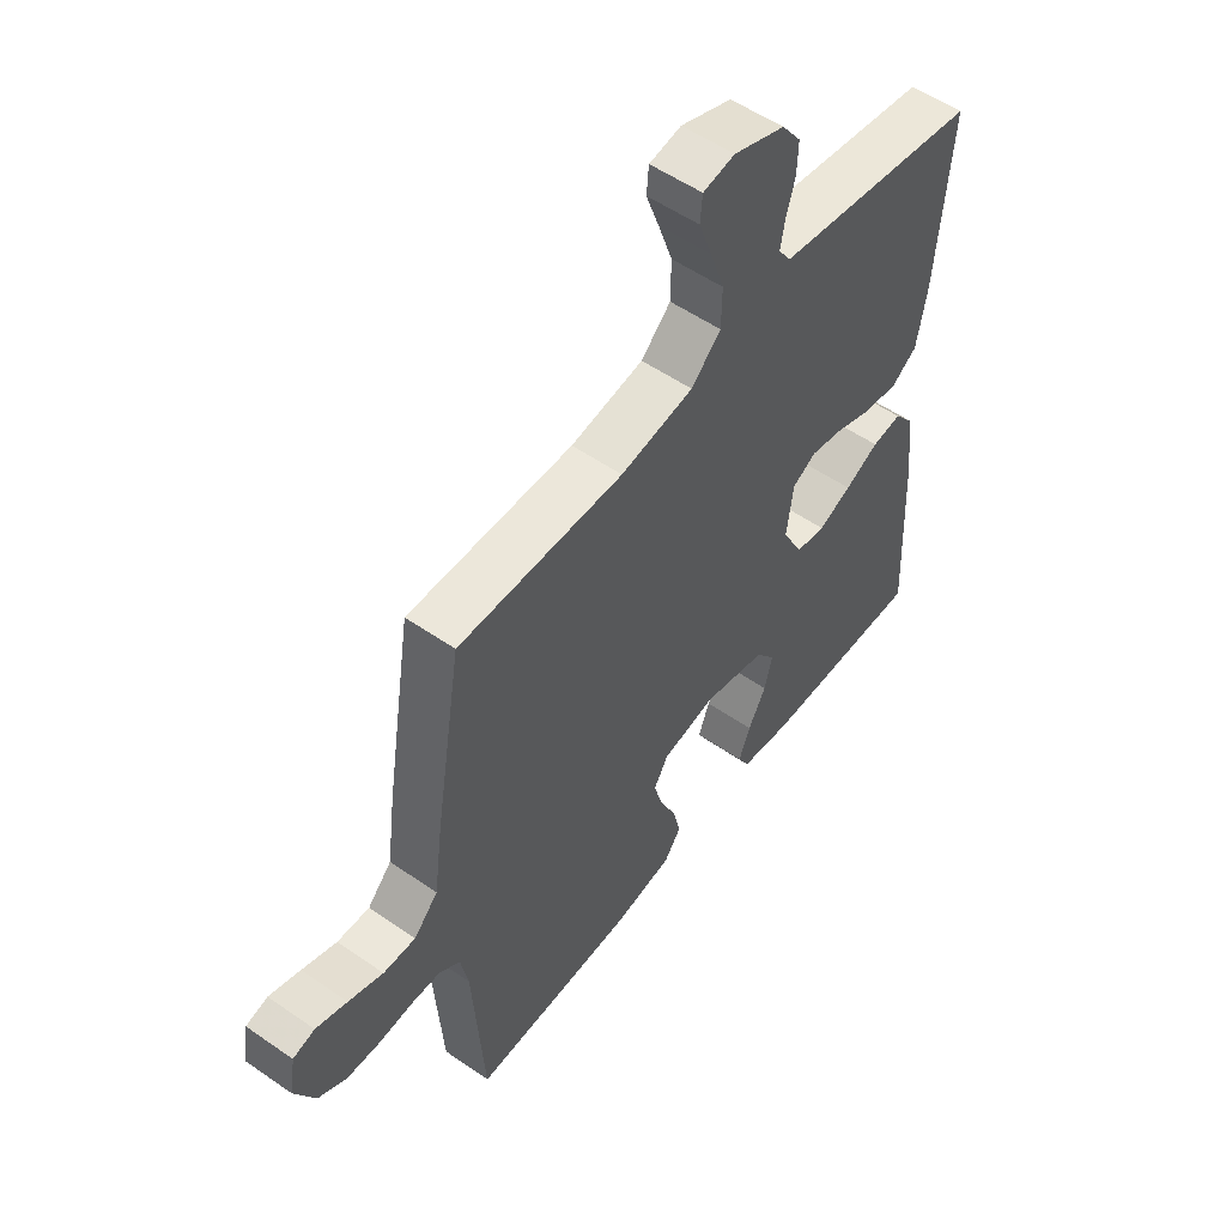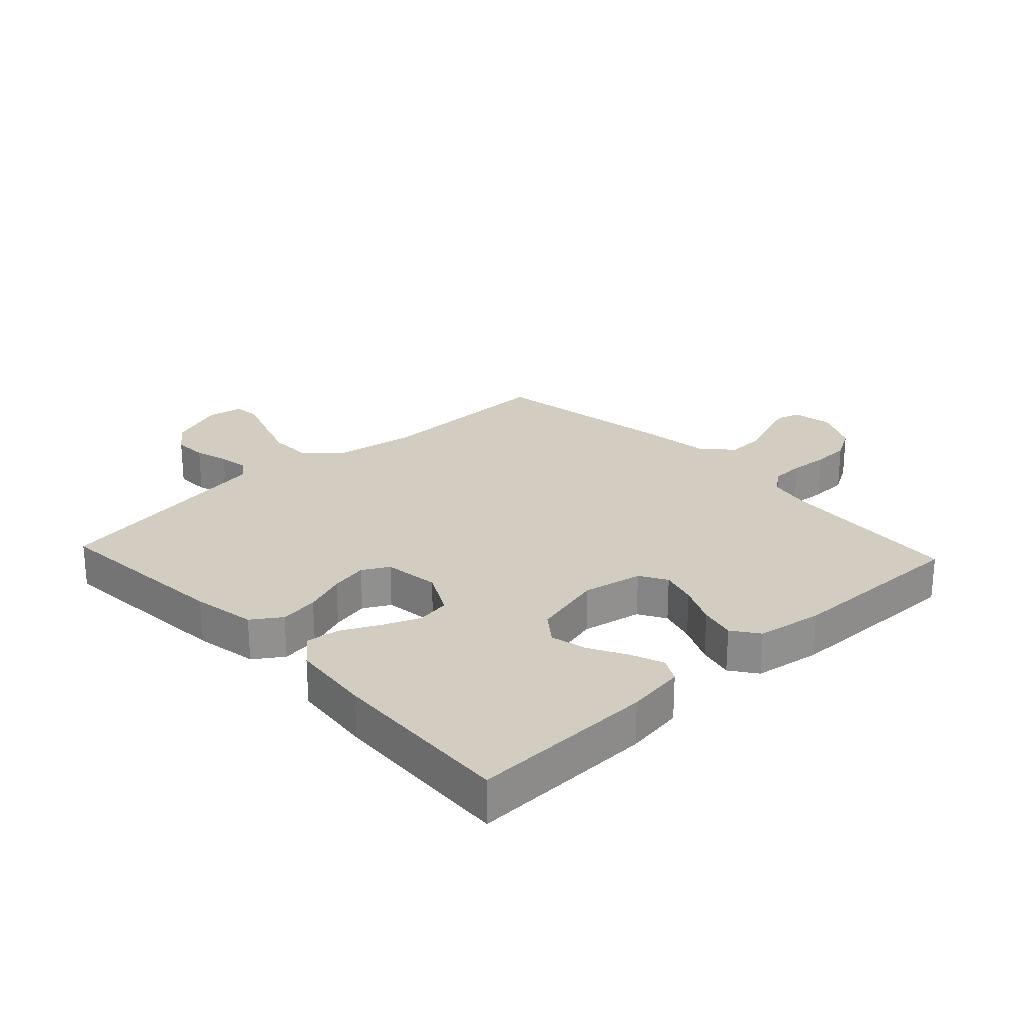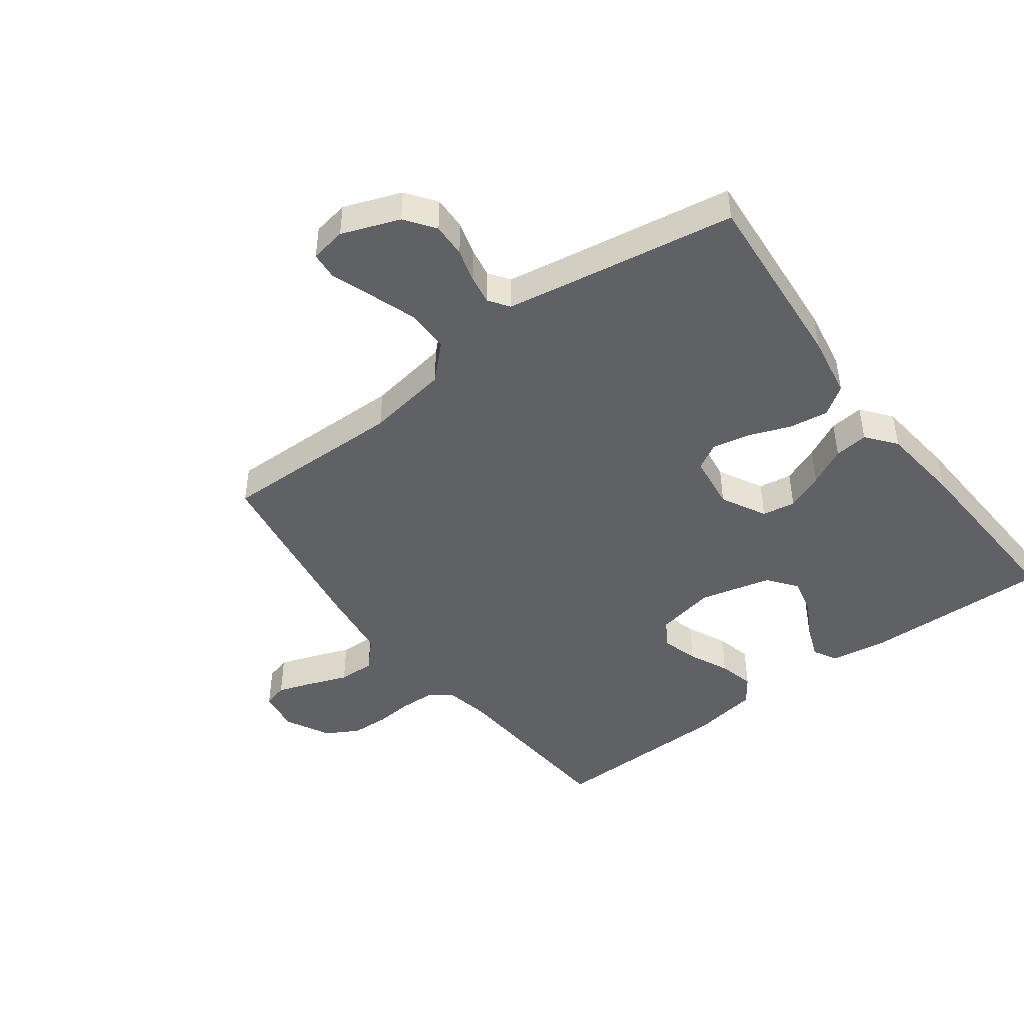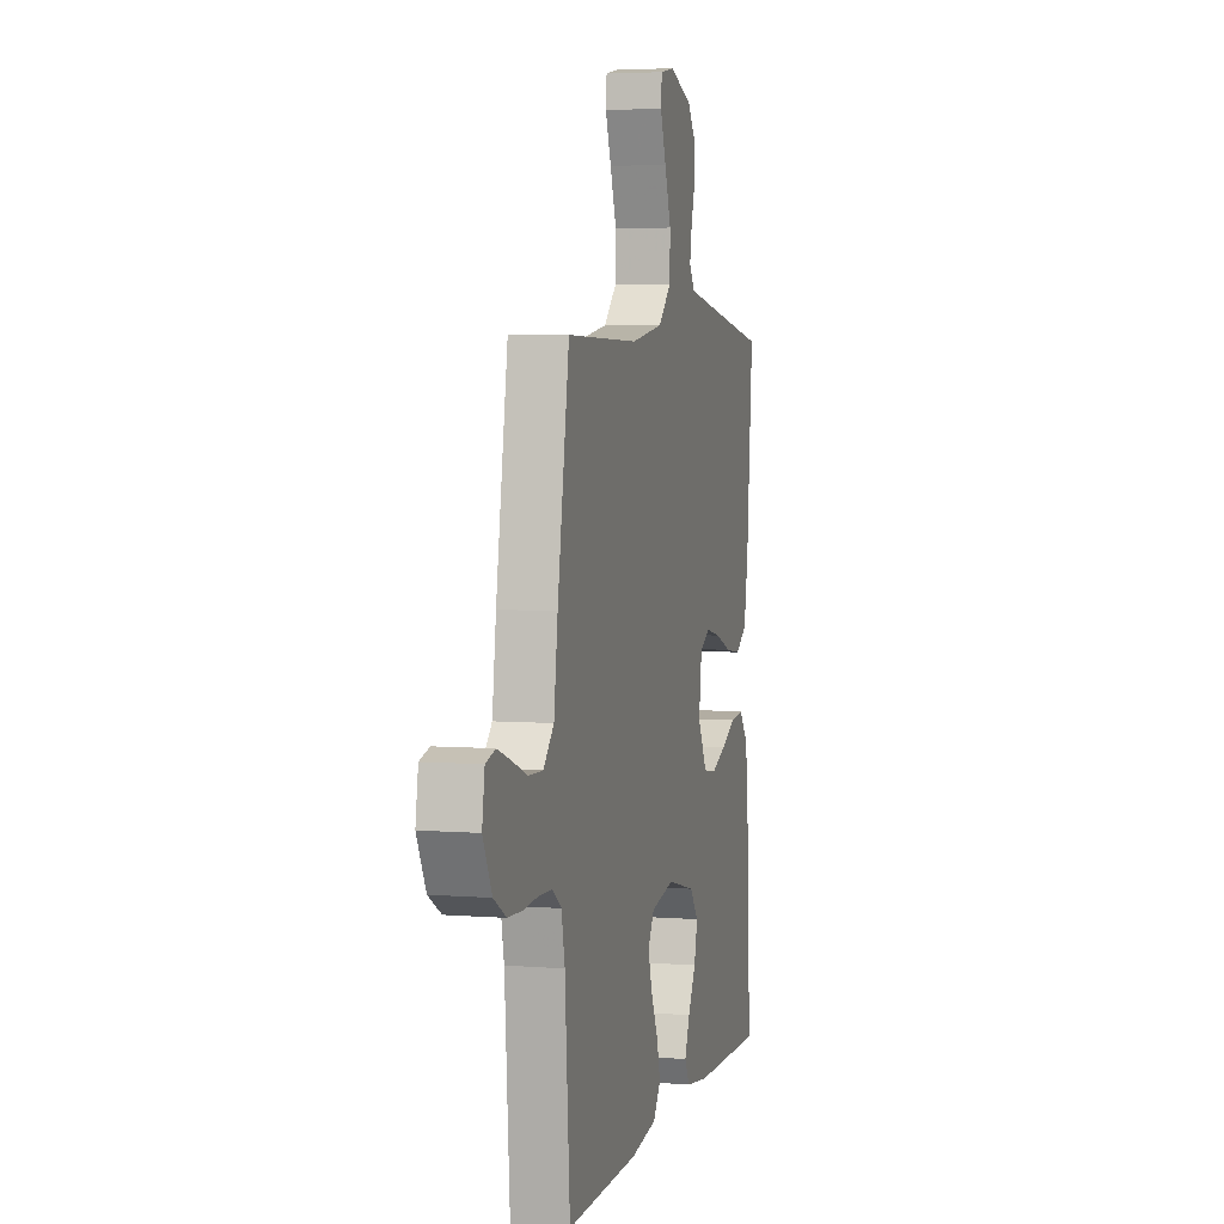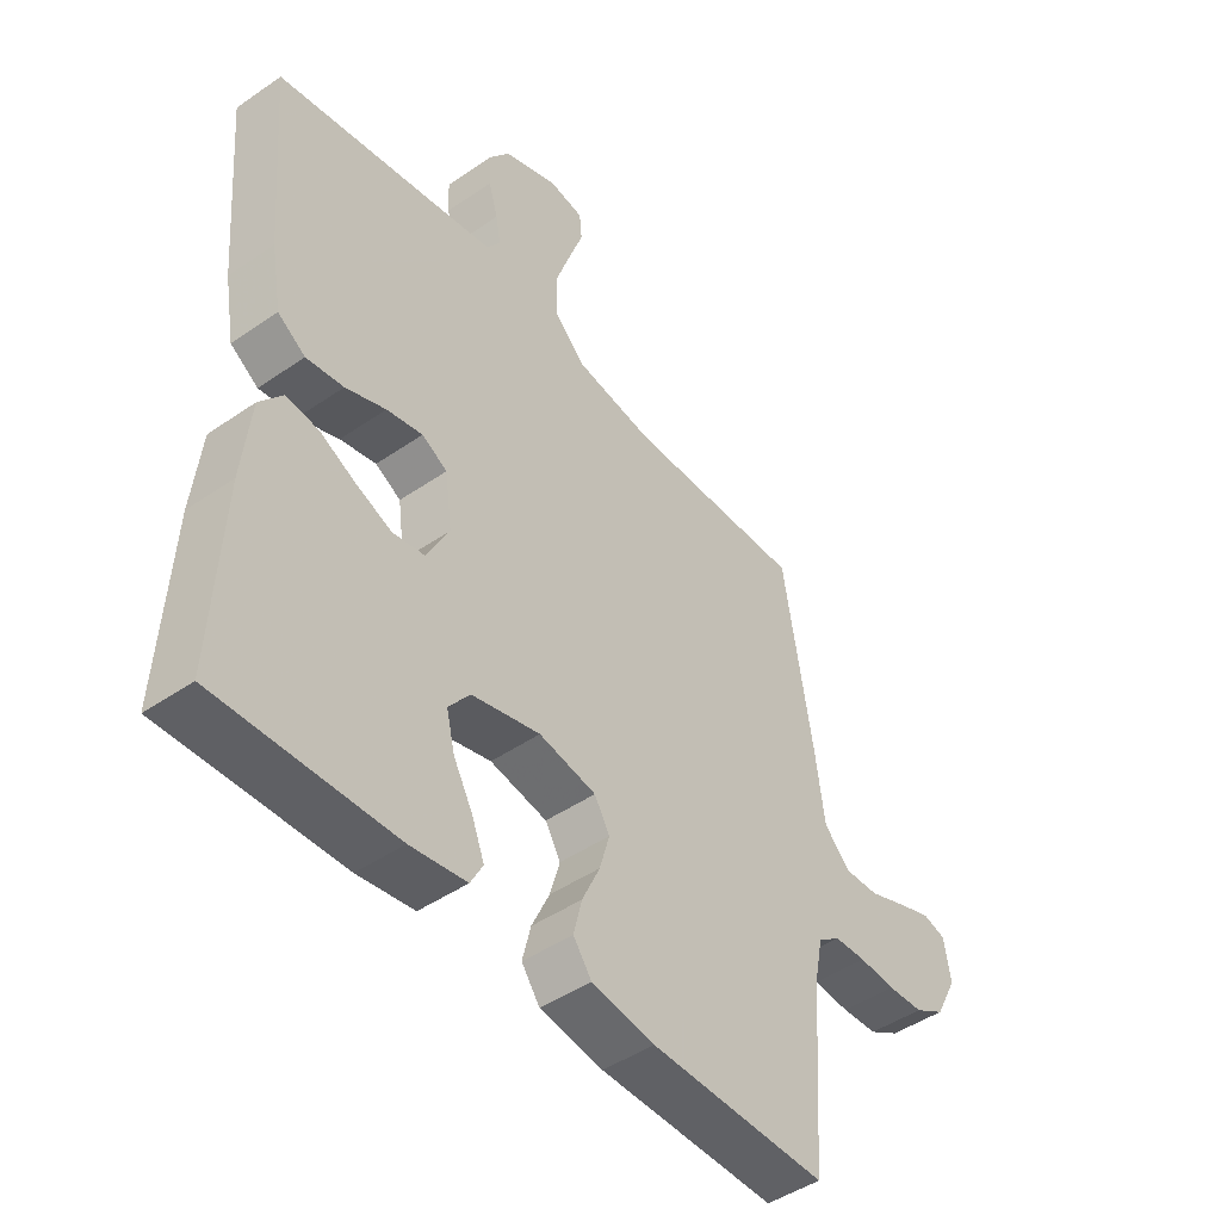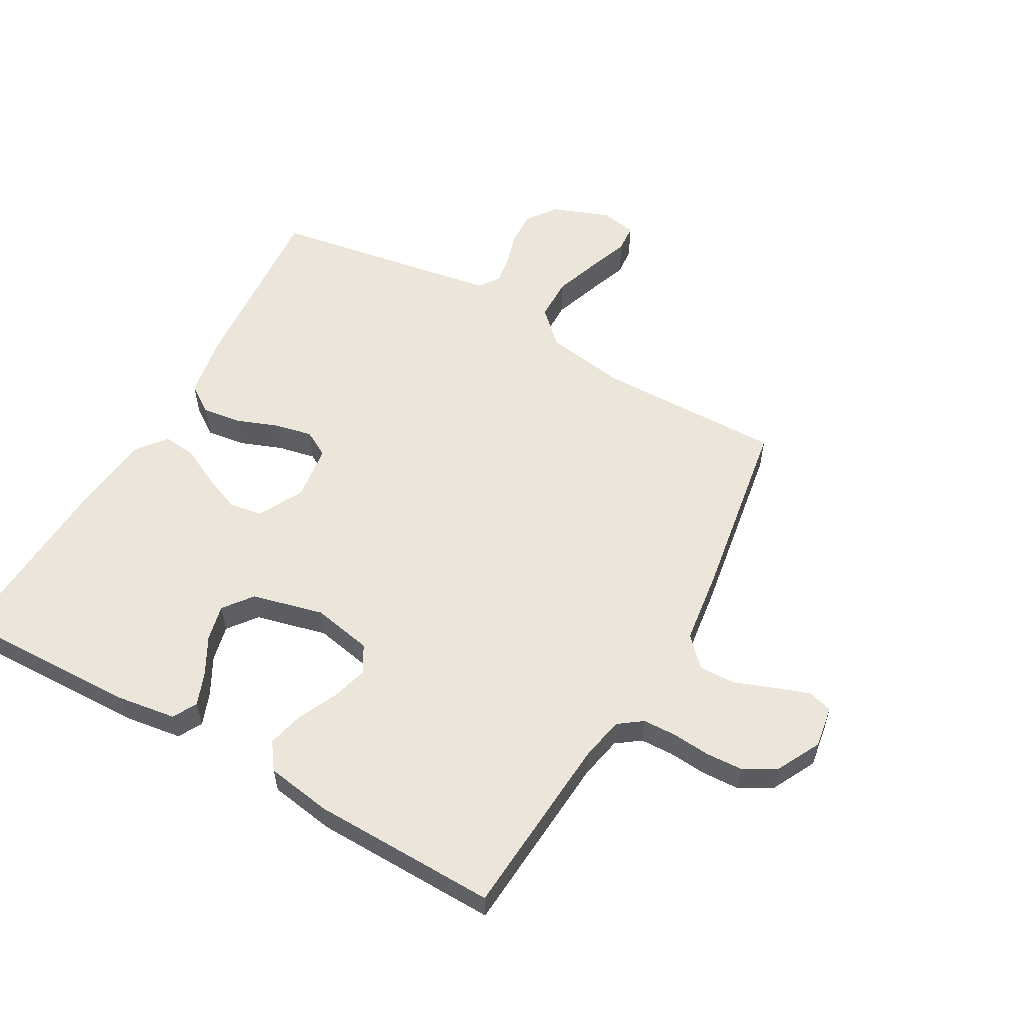
<metadata>
{"format":"obj","ext":"obj","renderer":"f3d","projection":"perspective","resolution":1024,"background":"white","views":[{"elev":54.2,"azim":-53.6,"up":"+Z"},{"elev":24.6,"azim":137.0,"up":"+Y"},{"elev":-45.5,"azim":36.9,"up":"+Y"},{"elev":4.7,"azim":-75.8,"up":"+Z"},{"elev":-46.3,"azim":128.2,"up":"+Z"},{"elev":56.6,"azim":-150.4,"up":"+Y"}]}
</metadata>
<code>
v -0.5 0.07 0.5
v -0.2 0.07 0.495
v -0.067 0.07 0.516
v -0.013 0.07 0.568
v -0.012 0.07 0.638
v -0.038 0.07 0.714
v -0.062 0.07 0.781
v -0.058 0.07 0.826
v 0 0.07 0.836
v 0.093 0.07 0.801
v 0.128 0.07 0.753
v 0.126 0.07 0.698
v 0.11 0.07 0.643
v 0.102 0.07 0.596
v 0.125 0.07 0.563
v 0.2 0.07 0.55
v 0.5 0.07 0.5
v 0.475 0.07 0.2
v 0.457 0.07 0.098
v 0.41 0.07 0.066
v 0.347 0.07 0.075
v 0.279 0.07 0.101
v 0.218 0.07 0.114
v 0.175 0.07 0.09
v 0.163 0.07 0
v 0.201 0.07 -0.073
v 0.255 0.07 -0.082
v 0.316 0.07 -0.057
v 0.378 0.07 -0.026
v 0.433 0.07 -0.02
v 0.471 0.07 -0.068
v 0.485 0.07 -0.2
v 0.5 0.07 -0.5
v 0.2 0.07 -0.492
v 0.105 0.07 -0.478
v 0.084 0.07 -0.439
v 0.105 0.07 -0.385
v 0.138 0.07 -0.325
v 0.152 0.07 -0.266
v 0.116 0.07 -0.219
v 0 0.07 -0.19
v -0.097 0.07 -0.209
v -0.123 0.07 -0.253
v -0.106 0.07 -0.312
v -0.076 0.07 -0.377
v -0.062 0.07 -0.435
v -0.093 0.07 -0.478
v -0.2 0.07 -0.495
v -0.5 0.07 -0.5
v -0.521 0.07 -0.2
v -0.535 0.07 -0.13
v -0.573 0.07 -0.102
v -0.627 0.07 -0.1
v -0.689 0.07 -0.105
v -0.75 0.07 -0.102
v -0.802 0.07 -0.072
v -0.839 0.07 0
v -0.828 0.07 0.068
v -0.788 0.07 0.079
v -0.731 0.07 0.059
v -0.668 0.07 0.035
v -0.609 0.07 0.033
v -0.565 0.07 0.079
v -0.549 0.07 0.2
v -0.5 0 0.5
v -0.2 0 0.495
v -0.067 0 0.516
v -0.013 0 0.568
v -0.012 0 0.638
v -0.038 0 0.714
v -0.062 0 0.781
v -0.058 0 0.826
v 0 0 0.836
v 0.093 0 0.801
v 0.128 0 0.753
v 0.126 0 0.698
v 0.11 0 0.643
v 0.102 0 0.596
v 0.125 0 0.563
v 0.2 0 0.55
v 0.5 0 0.5
v 0.475 0 0.2
v 0.457 0 0.098
v 0.41 0 0.066
v 0.347 0 0.075
v 0.279 0 0.101
v 0.218 0 0.114
v 0.175 0 0.09
v 0.163 0 0
v 0.201 0 -0.073
v 0.255 0 -0.082
v 0.316 0 -0.057
v 0.378 0 -0.026
v 0.433 0 -0.02
v 0.471 0 -0.068
v 0.485 0 -0.2
v 0.5 0 -0.5
v 0.2 0 -0.492
v 0.105 0 -0.478
v 0.084 0 -0.439
v 0.105 0 -0.385
v 0.138 0 -0.325
v 0.152 0 -0.266
v 0.116 0 -0.219
v 0 0 -0.19
v -0.097 0 -0.209
v -0.123 0 -0.253
v -0.106 0 -0.312
v -0.076 0 -0.377
v -0.062 0 -0.435
v -0.093 0 -0.478
v -0.2 0 -0.495
v -0.5 0 -0.5
v -0.521 0 -0.2
v -0.535 0 -0.13
v -0.573 0 -0.102
v -0.627 0 -0.1
v -0.689 0 -0.105
v -0.75 0 -0.102
v -0.802 0 -0.072
v -0.839 0 0
v -0.828 0 0.068
v -0.788 0 0.079
v -0.731 0 0.059
v -0.668 0 0.035
v -0.609 0 0.033
v -0.565 0 0.079
v -0.549 0 0.2
f 63 64 1 2
f 58 59 60 61
f 56 57 58 61
f 56 61 62
f 53 54 55 56
f 52 53 56 62
f 51 52 62 63
f 47 48 49 50
f 44 45 46 47
f 43 44 47 50
f 42 43 50 51
f 35 36 37 38
f 35 38 39
f 34 35 39
f 33 34 39
f 32 33 39 40
f 28 29 30 31
f 27 28 31 32
f 26 27 32 40
f 19 20 21 22
f 19 22 23
f 16 17 18 19
f 15 16 19 23
f 14 15 23 24
f 10 11 12 13
f 10 13 14
f 9 10 14
f 6 7 8 9
f 5 6 9 14
f 4 5 14 24
f 51 63 2 3
f 41 42 51 3
f 25 26 40 41
f 24 25 41
f 3 4 24 41
f 66 65 128 127
f 125 124 123 122
f 125 122 121 120
f 126 125 120
f 120 119 118 117
f 126 120 117 116
f 127 126 116 115
f 114 113 112 111
f 111 110 109 108
f 114 111 108 107
f 115 114 107 106
f 102 101 100 99
f 103 102 99
f 103 99 98
f 103 98 97
f 104 103 97 96
f 95 94 93 92
f 96 95 92 91
f 104 96 91 90
f 86 85 84 83
f 87 86 83
f 83 82 81 80
f 87 83 80 79
f 88 87 79 78
f 77 76 75 74
f 78 77 74
f 78 74 73
f 73 72 71 70
f 78 73 70 69
f 88 78 69 68
f 67 66 127 115
f 67 115 106 105
f 105 104 90 89
f 105 89 88
f 105 88 68 67
f 1 65 66 2
f 2 66 67 3
f 3 67 68 4
f 4 68 69 5
f 5 69 70 6
f 6 70 71 7
f 7 71 72 8
f 8 72 73 9
f 9 73 74 10
f 10 74 75 11
f 11 75 76 12
f 12 76 77 13
f 13 77 78 14
f 14 78 79 15
f 15 79 80 16
f 16 80 81 17
f 17 81 82 18
f 18 82 83 19
f 19 83 84 20
f 20 84 85 21
f 21 85 86 22
f 22 86 87 23
f 23 87 88 24
f 24 88 89 25
f 25 89 90 26
f 26 90 91 27
f 27 91 92 28
f 28 92 93 29
f 29 93 94 30
f 30 94 95 31
f 31 95 96 32
f 32 96 97 33
f 33 97 98 34
f 34 98 99 35
f 35 99 100 36
f 36 100 101 37
f 37 101 102 38
f 38 102 103 39
f 39 103 104 40
f 40 104 105 41
f 41 105 106 42
f 42 106 107 43
f 43 107 108 44
f 44 108 109 45
f 45 109 110 46
f 46 110 111 47
f 47 111 112 48
f 48 112 113 49
f 49 113 114 50
f 50 114 115 51
f 51 115 116 52
f 52 116 117 53
f 53 117 118 54
f 54 118 119 55
f 55 119 120 56
f 56 120 121 57
f 57 121 122 58
f 58 122 123 59
f 59 123 124 60
f 60 124 125 61
f 61 125 126 62
f 62 126 127 63
f 63 127 128 64
f 64 128 65 1

</code>
